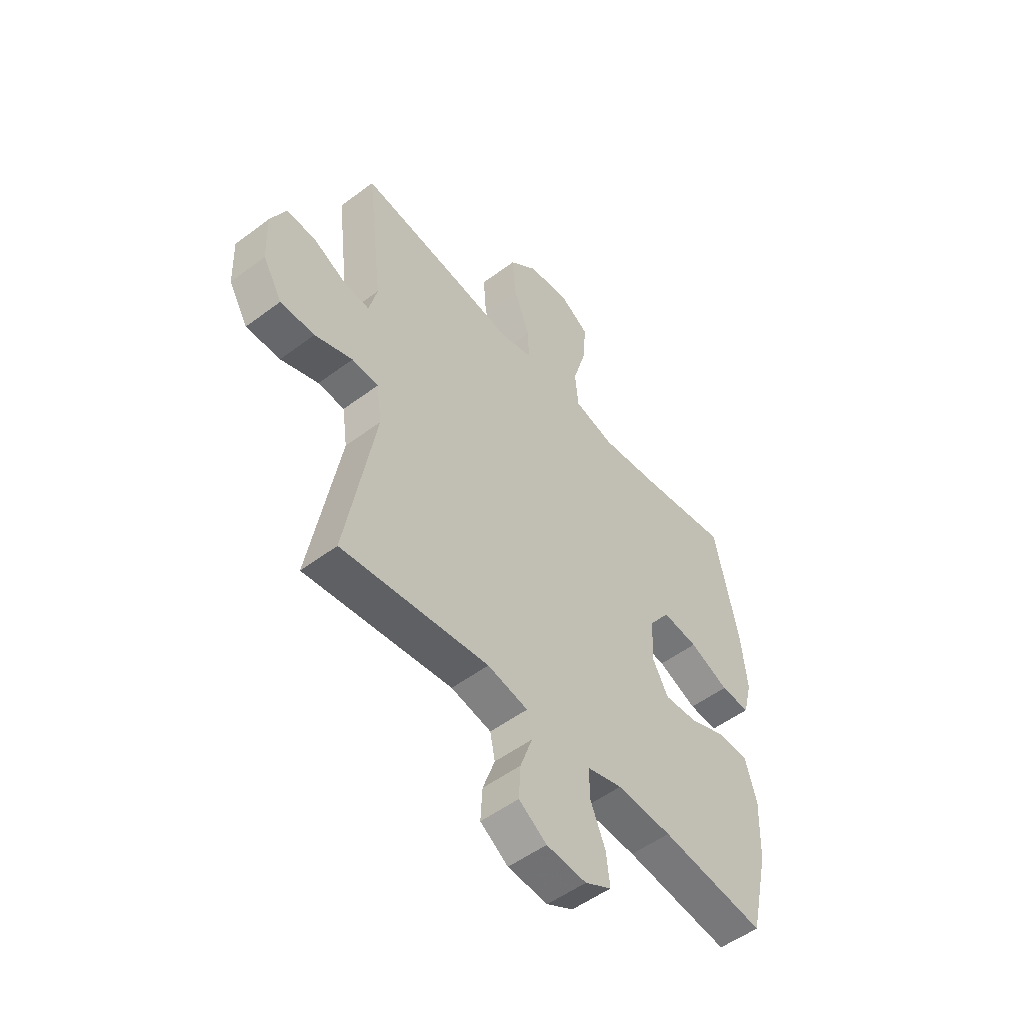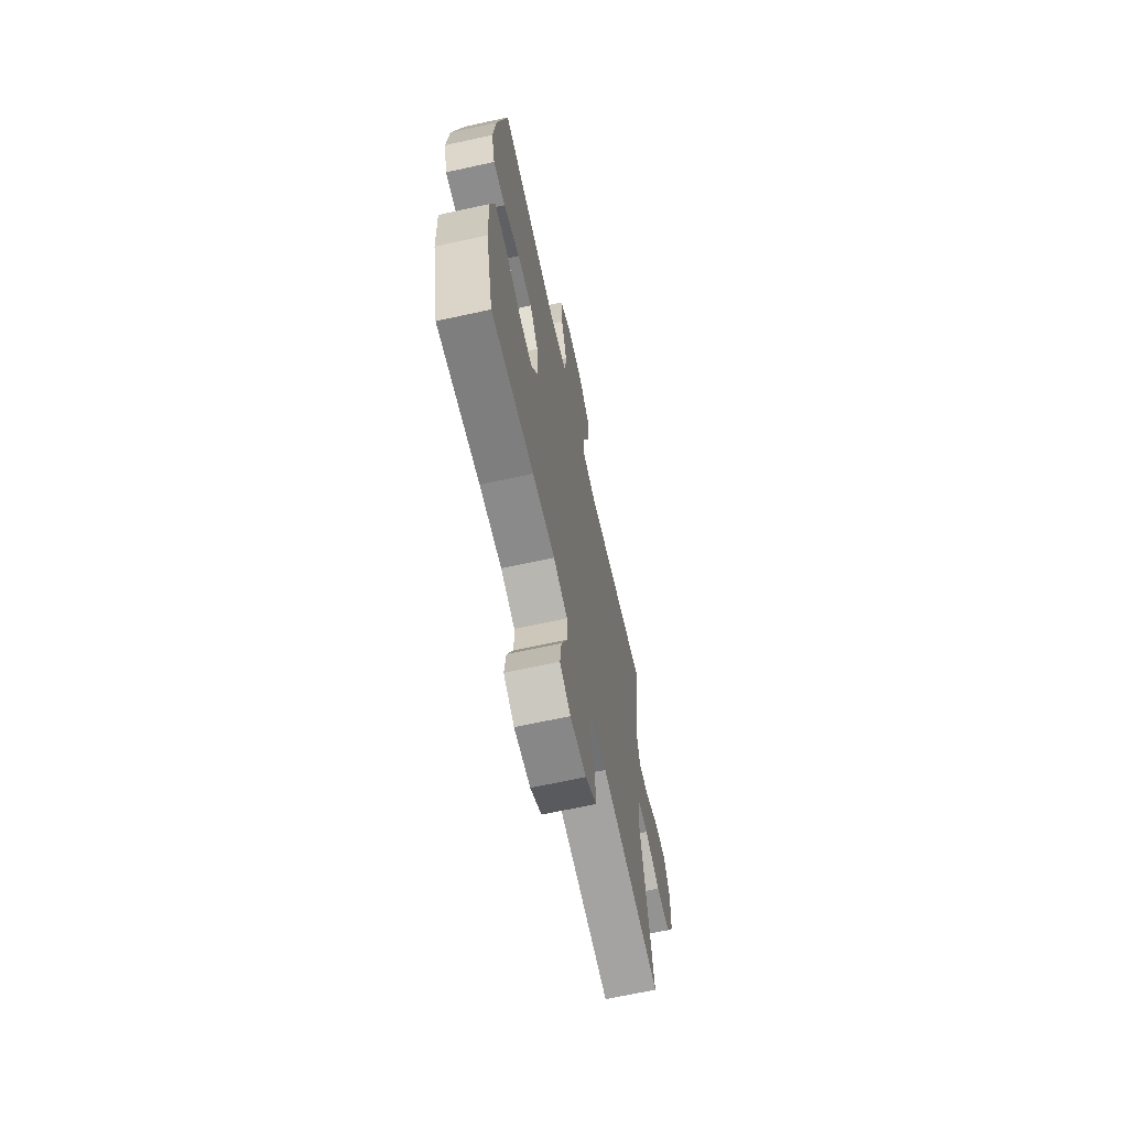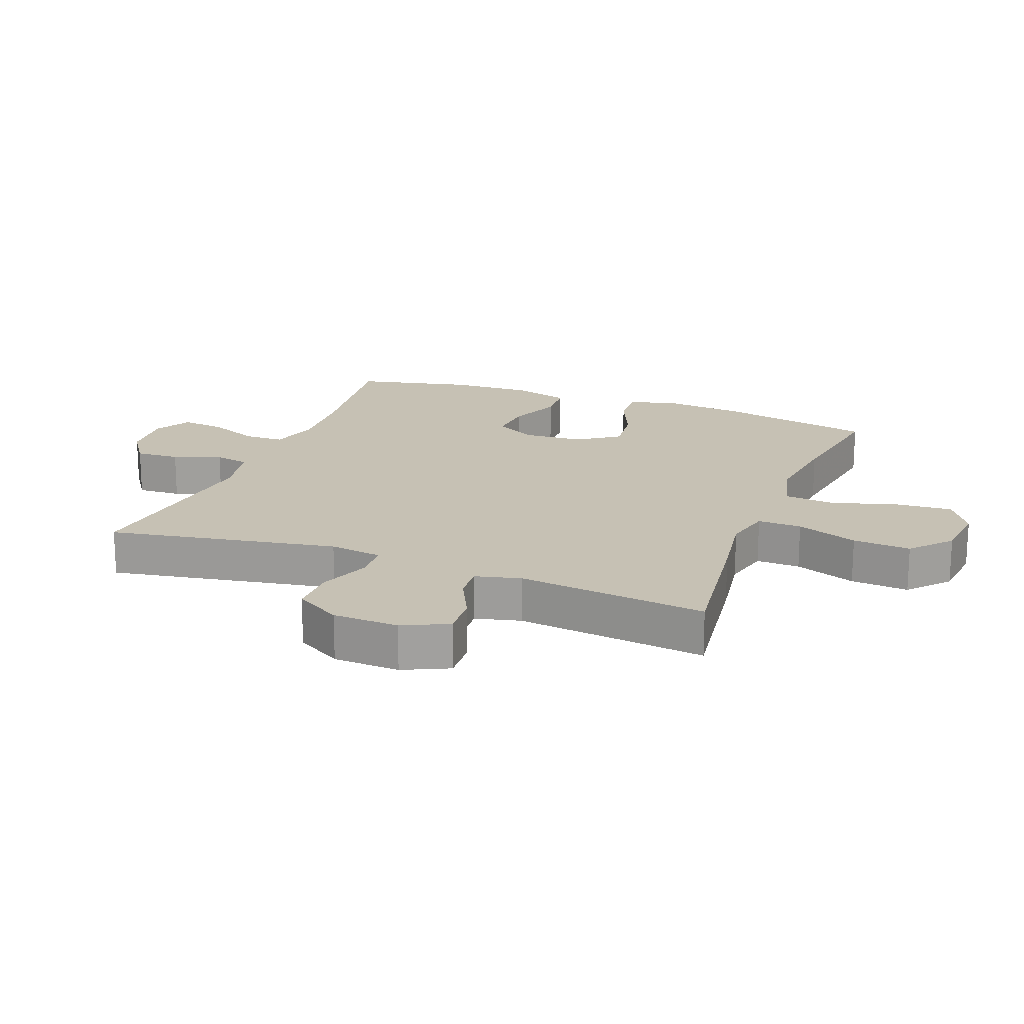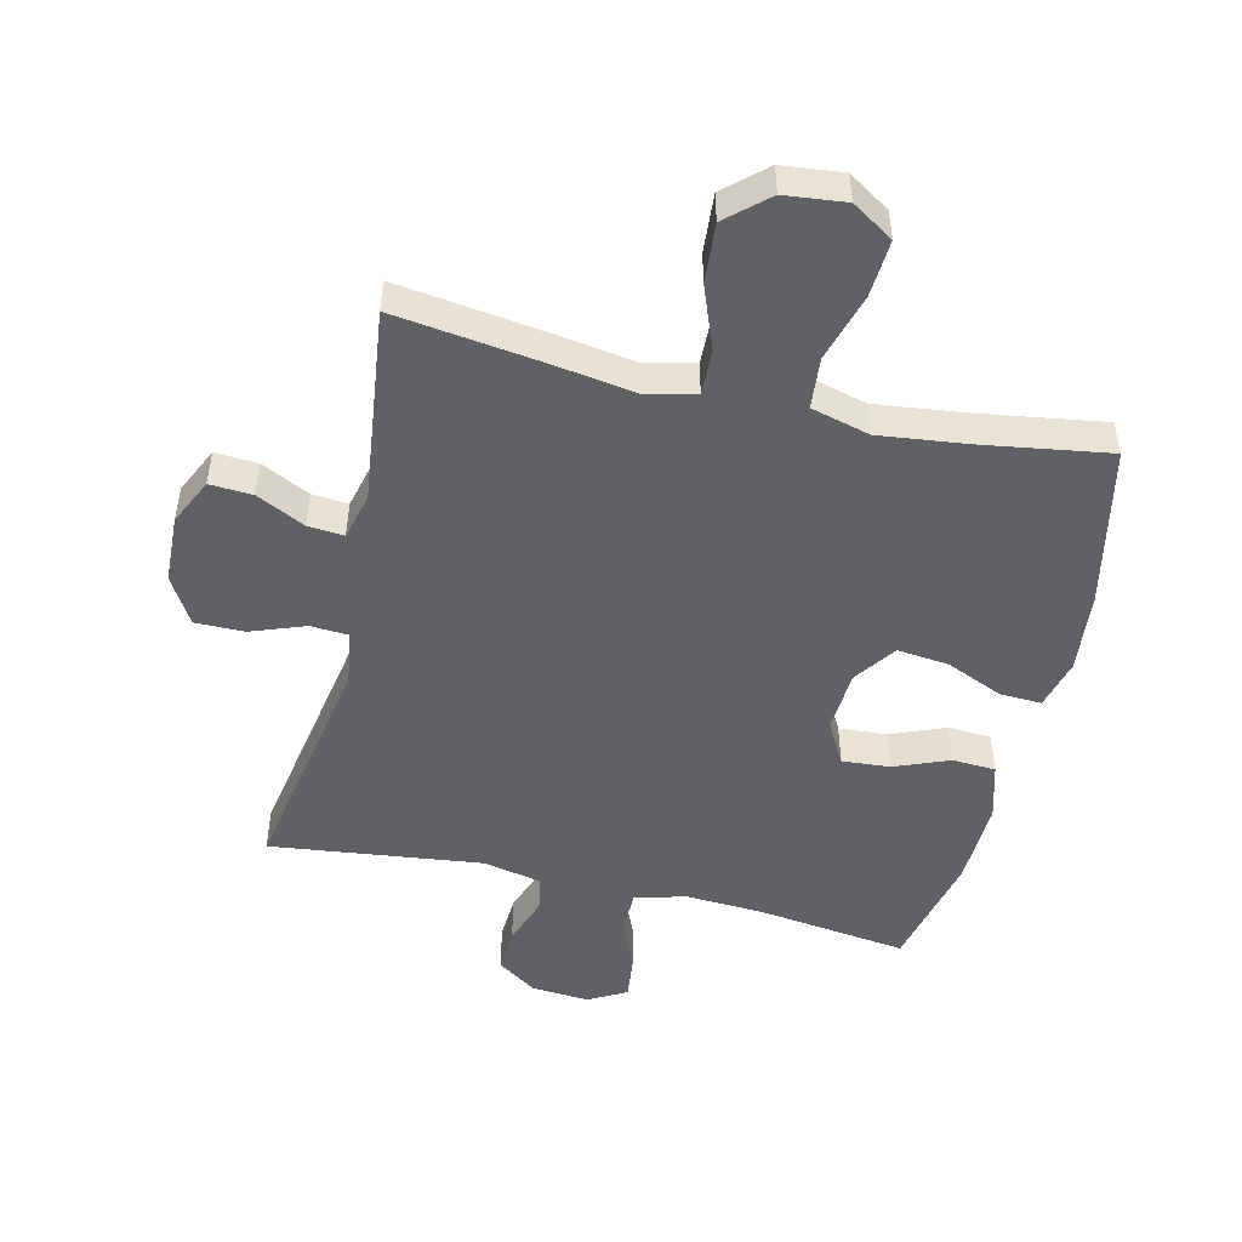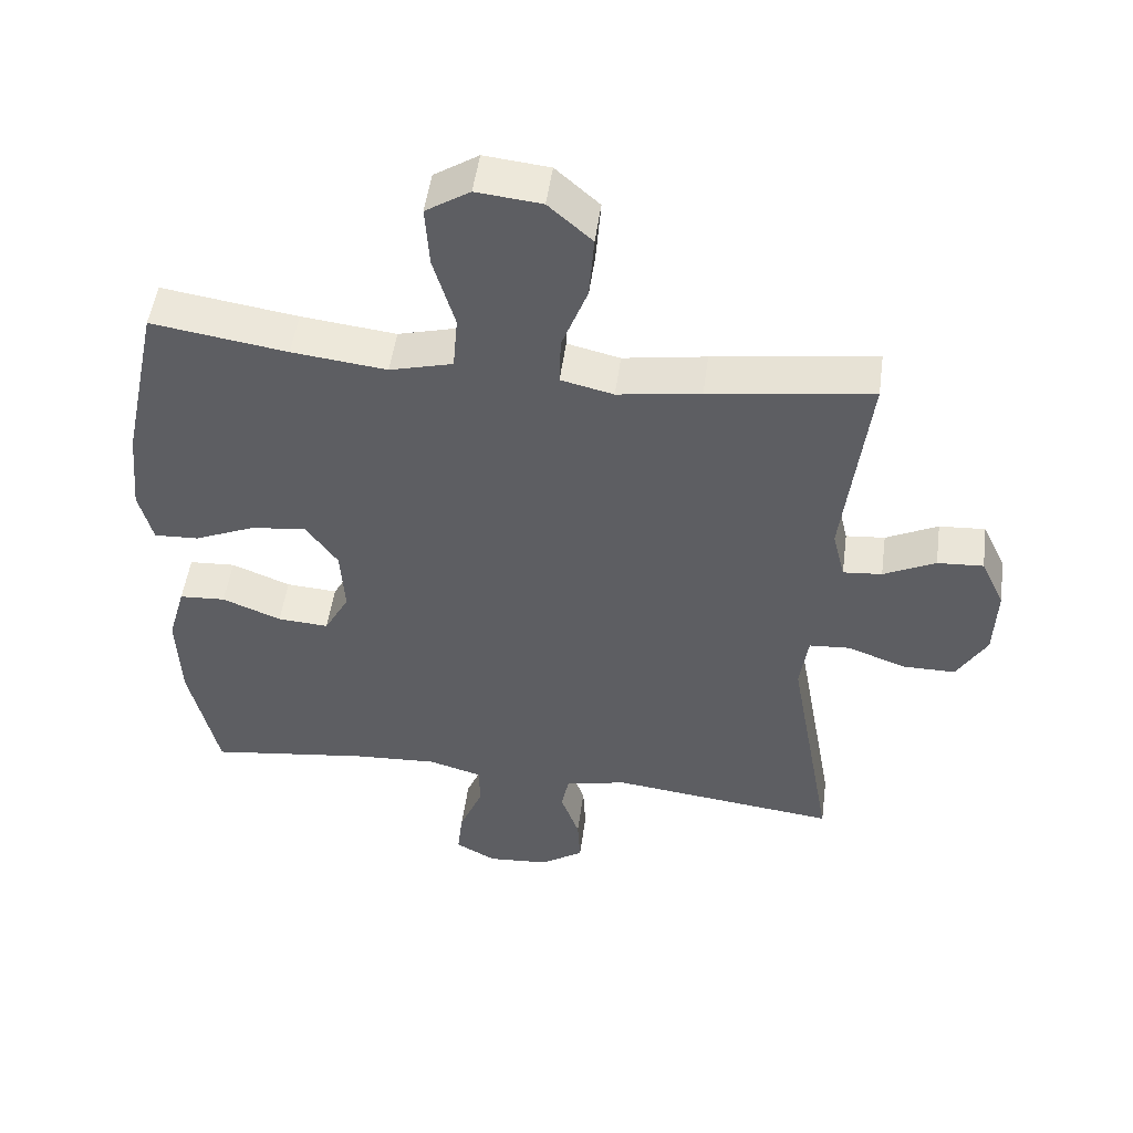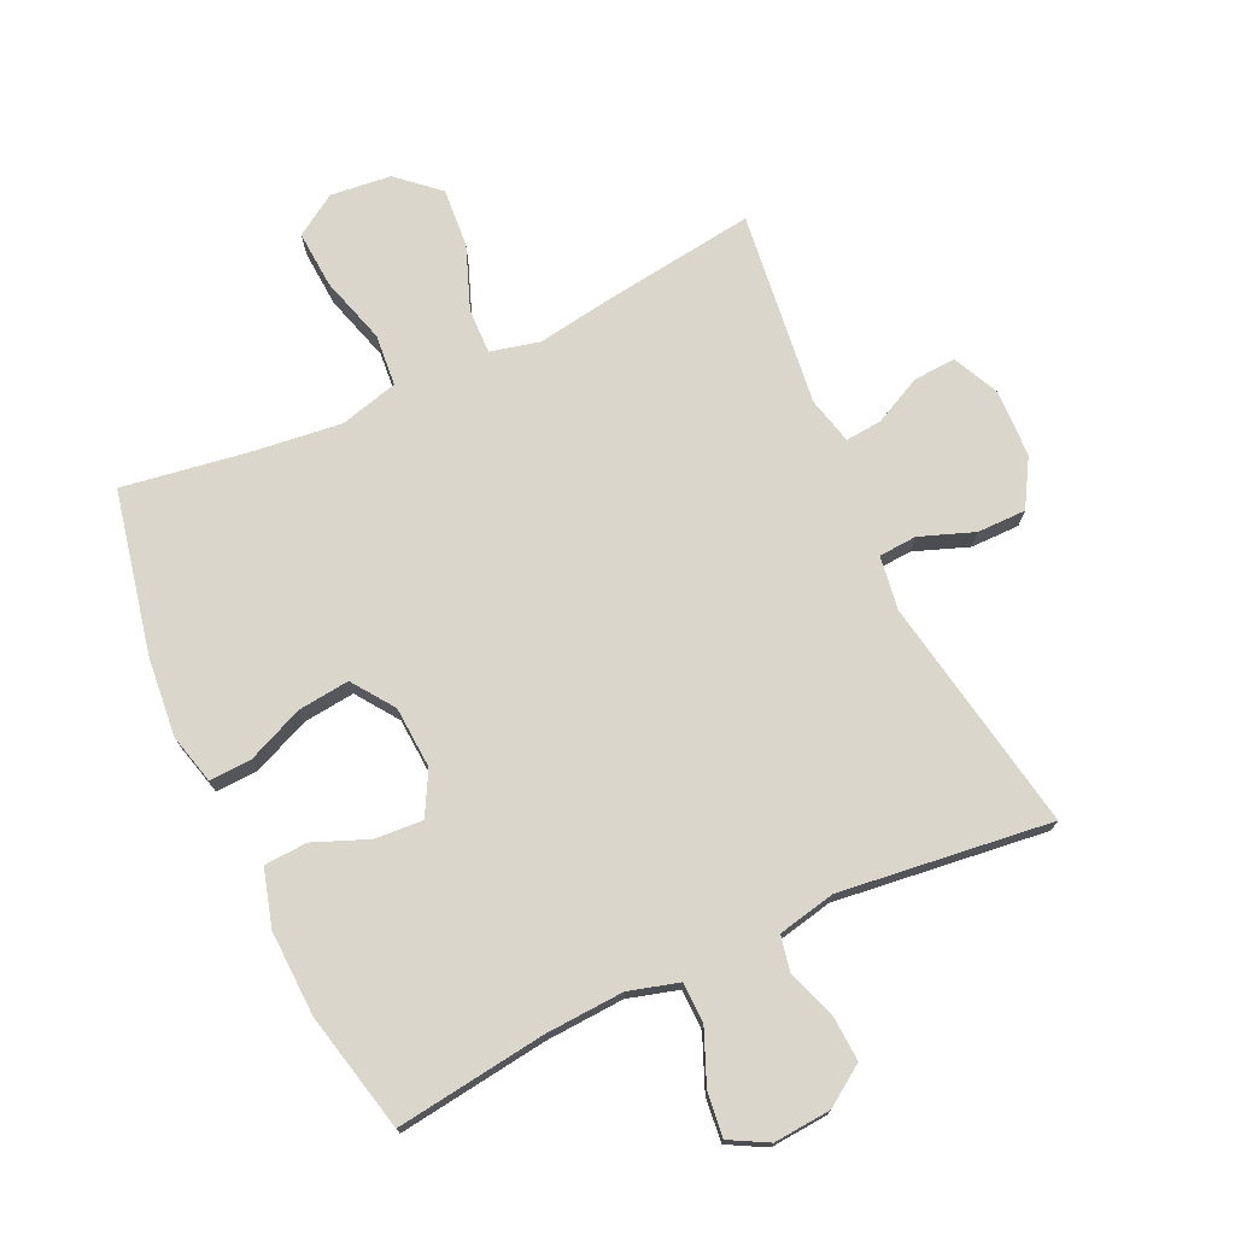
<metadata>
{"format":"obj","ext":"obj","renderer":"f3d","projection":"perspective","resolution":1024,"background":"white","views":[{"elev":-52.2,"azim":-51.0,"up":"+Z"},{"elev":-66.7,"azim":102.4,"up":"+Z"},{"elev":18.6,"azim":-69.0,"up":"+Y"},{"elev":-49.1,"azim":-13.2,"up":"+Y"},{"elev":50.1,"azim":-172.3,"up":"+Z"},{"elev":73.8,"azim":155.1,"up":"+Y"}]}
</metadata>
<code>
v -0.5 0.07 0.5
v -0.265 0.07 0.468
v -0.145 0.07 0.449
v -0.069 0.07 0.467
v -0.071 0.07 0.537
v -0.108 0.07 0.635
v -0.115 0.07 0.727
v -0.052 0.07 0.783
v 0.042 0.07 0.793
v 0.106 0.07 0.752
v 0.1 0.07 0.663
v 0.069 0.07 0.558
v 0.076 0.07 0.478
v 0.167 0.07 0.454
v 0.304 0.07 0.47
v 0.5 0.07 0.5
v 0.553 0.07 0.249
v 0.565 0.07 0.125
v 0.545 0.07 0.047
v 0.48 0.07 0.05
v 0.392 0.07 0.088
v 0.312 0.07 0.097
v 0.266 0.07 0.032
v 0.26 0.07 -0.064
v 0.296 0.07 -0.13
v 0.37 0.07 -0.125
v 0.455 0.07 -0.091
v 0.522 0.07 -0.095
v 0.547 0.07 -0.183
v 0.542 0.07 -0.316
v 0.5 0.07 -0.5
v 0.267 0.07 -0.469
v 0.145 0.07 -0.462
v 0.067 0.07 -0.484
v 0.066 0.07 -0.547
v 0.1 0.07 -0.629
v 0.108 0.07 -0.698
v 0.049 0.07 -0.73
v -0.04 0.07 -0.723
v -0.102 0.07 -0.681
v -0.098 0.07 -0.611
v -0.071 0.07 -0.535
v -0.082 0.07 -0.48
v -0.172 0.07 -0.461
v -0.5 0.07 -0.5
v -0.435 0.07 -0.136
v -0.447 0.07 -0.052
v -0.506 0.07 -0.048
v -0.59 0.07 -0.079
v -0.666 0.07 -0.079
v -0.709 0.07 -0.006
v -0.713 0.07 0.099
v -0.679 0.07 0.171
v -0.613 0.07 0.167
v -0.538 0.07 0.13
v -0.482 0.07 0.125
v -0.464 0.07 0.198
v -0.5 0 0.5
v -0.265 0 0.468
v -0.145 0 0.449
v -0.069 0 0.467
v -0.071 0 0.537
v -0.108 0 0.635
v -0.115 0 0.727
v -0.052 0 0.783
v 0.042 0 0.793
v 0.106 0 0.752
v 0.1 0 0.663
v 0.069 0 0.558
v 0.076 0 0.478
v 0.167 0 0.454
v 0.304 0 0.47
v 0.5 0 0.5
v 0.553 0 0.249
v 0.565 0 0.125
v 0.545 0 0.047
v 0.48 0 0.05
v 0.392 0 0.088
v 0.312 0 0.097
v 0.266 0 0.032
v 0.26 0 -0.064
v 0.296 0 -0.13
v 0.37 0 -0.125
v 0.455 0 -0.091
v 0.522 0 -0.095
v 0.547 0 -0.183
v 0.542 0 -0.316
v 0.5 0 -0.5
v 0.267 0 -0.469
v 0.145 0 -0.462
v 0.067 0 -0.484
v 0.066 0 -0.547
v 0.1 0 -0.629
v 0.108 0 -0.698
v 0.049 0 -0.73
v -0.04 0 -0.723
v -0.102 0 -0.681
v -0.098 0 -0.611
v -0.071 0 -0.535
v -0.082 0 -0.48
v -0.172 0 -0.461
v -0.5 0 -0.5
v -0.435 0 -0.136
v -0.447 0 -0.052
v -0.506 0 -0.048
v -0.59 0 -0.079
v -0.666 0 -0.079
v -0.709 0 -0.006
v -0.713 0 0.099
v -0.679 0 0.171
v -0.613 0 0.167
v -0.538 0 0.13
v -0.482 0 0.125
v -0.464 0 0.198
f 52 53 54 55
f 52 55 56
f 51 52 56
f 48 49 50 51
f 47 48 51 56
f 44 45 46
f 43 44 46 47
f 39 40 41 42
f 37 38 39 42
f 35 36 37 42
f 34 35 42 43
f 33 34 43 47
f 29 30 31 32
f 26 27 28 29
f 25 26 29 32
f 24 25 32 33
f 18 19 20 21
f 18 21 22
f 15 16 17 18
f 14 15 18 22
f 13 14 22 23
f 9 10 11 12
f 9 12 13
f 8 9 13
f 5 6 7 8
f 4 5 8 13
f 3 4 13 23
f 57 1 2 3
f 33 47 56 57
f 24 33 57
f 3 23 24 57
f 112 111 110 109
f 113 112 109
f 113 109 108
f 108 107 106 105
f 113 108 105 104
f 103 102 101
f 104 103 101 100
f 99 98 97 96
f 99 96 95 94
f 99 94 93 92
f 100 99 92 91
f 104 100 91 90
f 89 88 87 86
f 86 85 84 83
f 89 86 83 82
f 90 89 82 81
f 78 77 76 75
f 79 78 75
f 75 74 73 72
f 79 75 72 71
f 80 79 71 70
f 69 68 67 66
f 70 69 66
f 70 66 65
f 65 64 63 62
f 70 65 62 61
f 80 70 61 60
f 60 59 58 114
f 114 113 104 90
f 114 90 81
f 114 81 80 60
f 1 58 59 2
f 2 59 60 3
f 3 60 61 4
f 4 61 62 5
f 5 62 63 6
f 6 63 64 7
f 7 64 65 8
f 8 65 66 9
f 9 66 67 10
f 10 67 68 11
f 11 68 69 12
f 12 69 70 13
f 13 70 71 14
f 14 71 72 15
f 15 72 73 16
f 16 73 74 17
f 17 74 75 18
f 18 75 76 19
f 19 76 77 20
f 20 77 78 21
f 21 78 79 22
f 22 79 80 23
f 23 80 81 24
f 24 81 82 25
f 25 82 83 26
f 26 83 84 27
f 27 84 85 28
f 28 85 86 29
f 29 86 87 30
f 30 87 88 31
f 31 88 89 32
f 32 89 90 33
f 33 90 91 34
f 34 91 92 35
f 35 92 93 36
f 36 93 94 37
f 37 94 95 38
f 38 95 96 39
f 39 96 97 40
f 40 97 98 41
f 41 98 99 42
f 42 99 100 43
f 43 100 101 44
f 44 101 102 45
f 45 102 103 46
f 46 103 104 47
f 47 104 105 48
f 48 105 106 49
f 49 106 107 50
f 50 107 108 51
f 51 108 109 52
f 52 109 110 53
f 53 110 111 54
f 54 111 112 55
f 55 112 113 56
f 56 113 114 57
f 57 114 58 1

</code>
